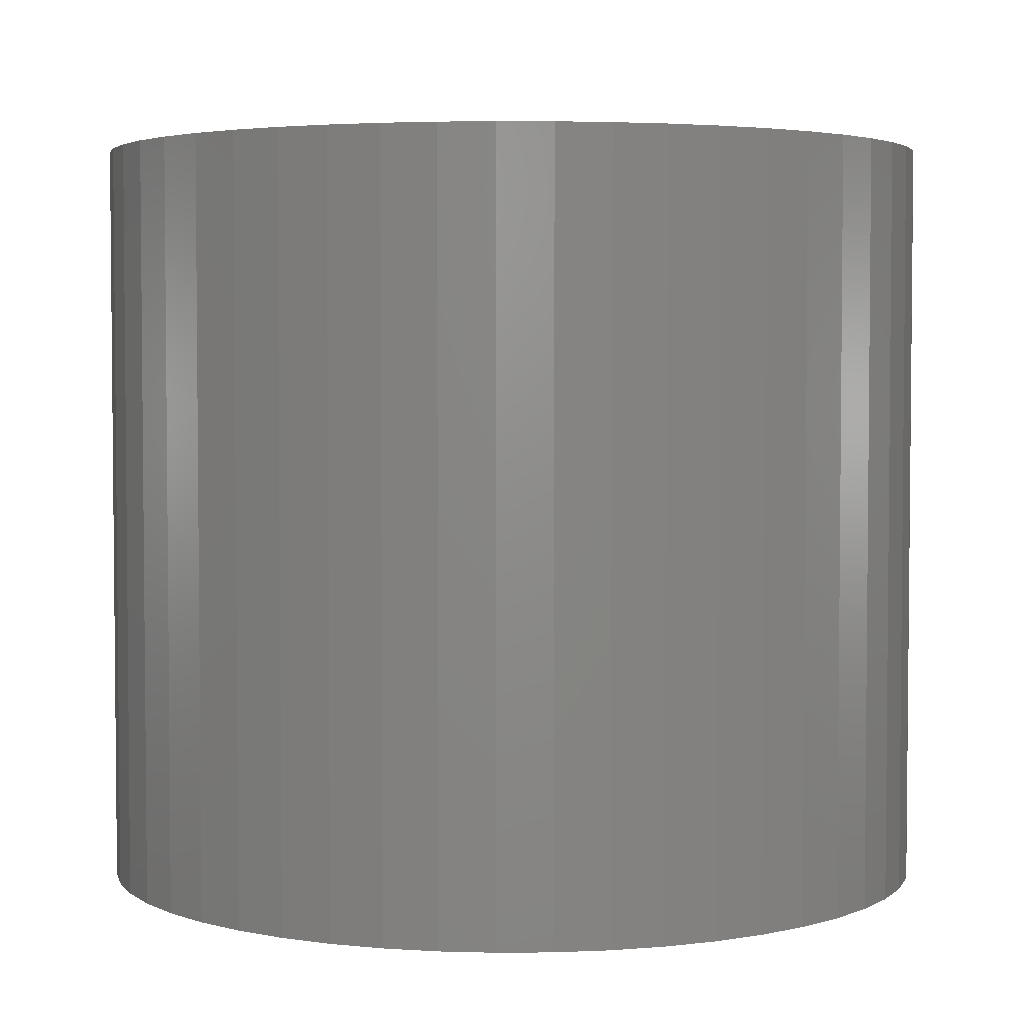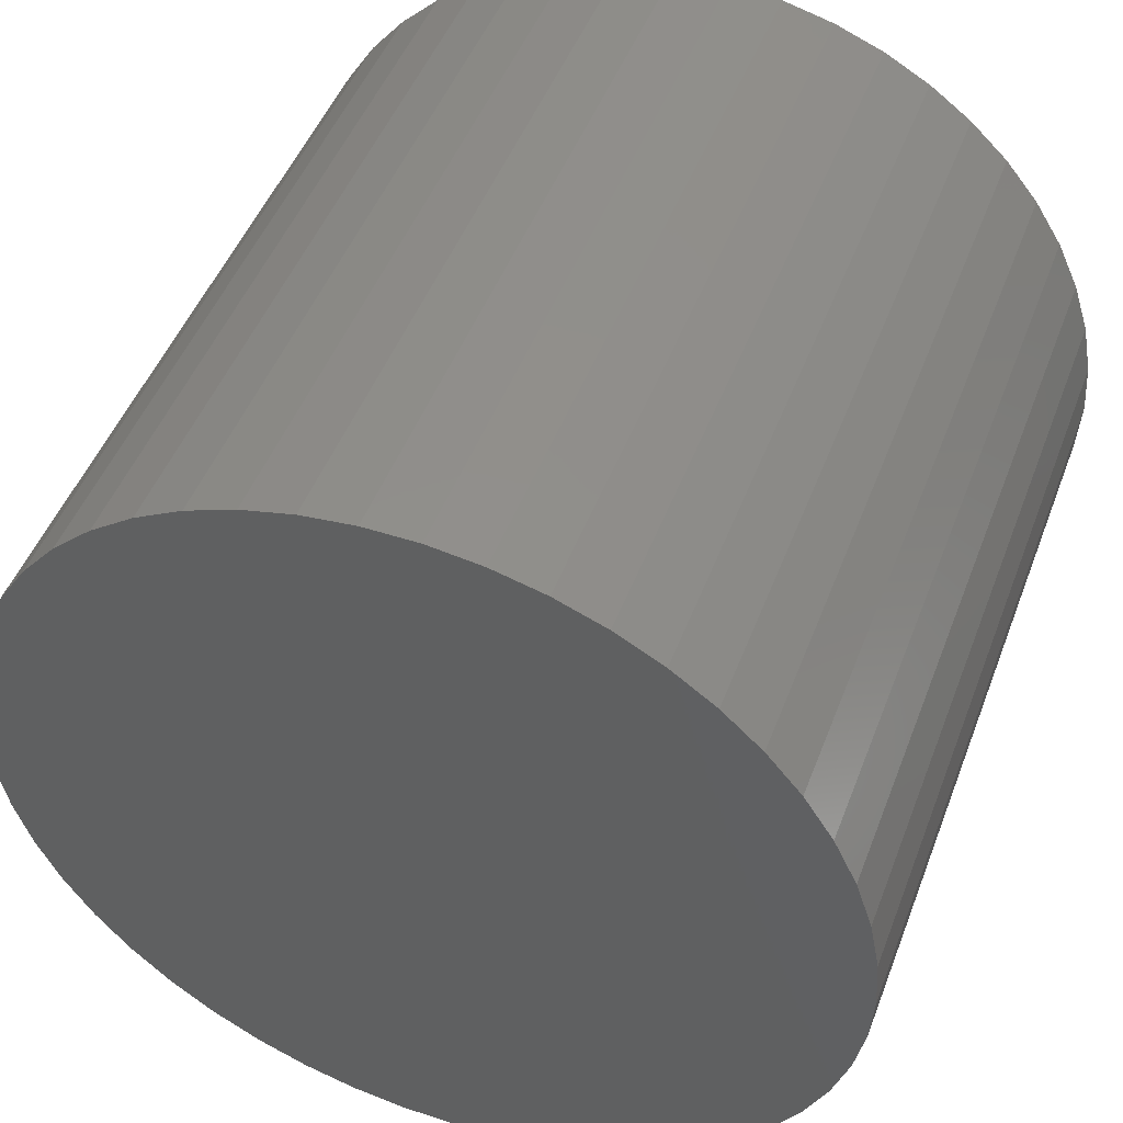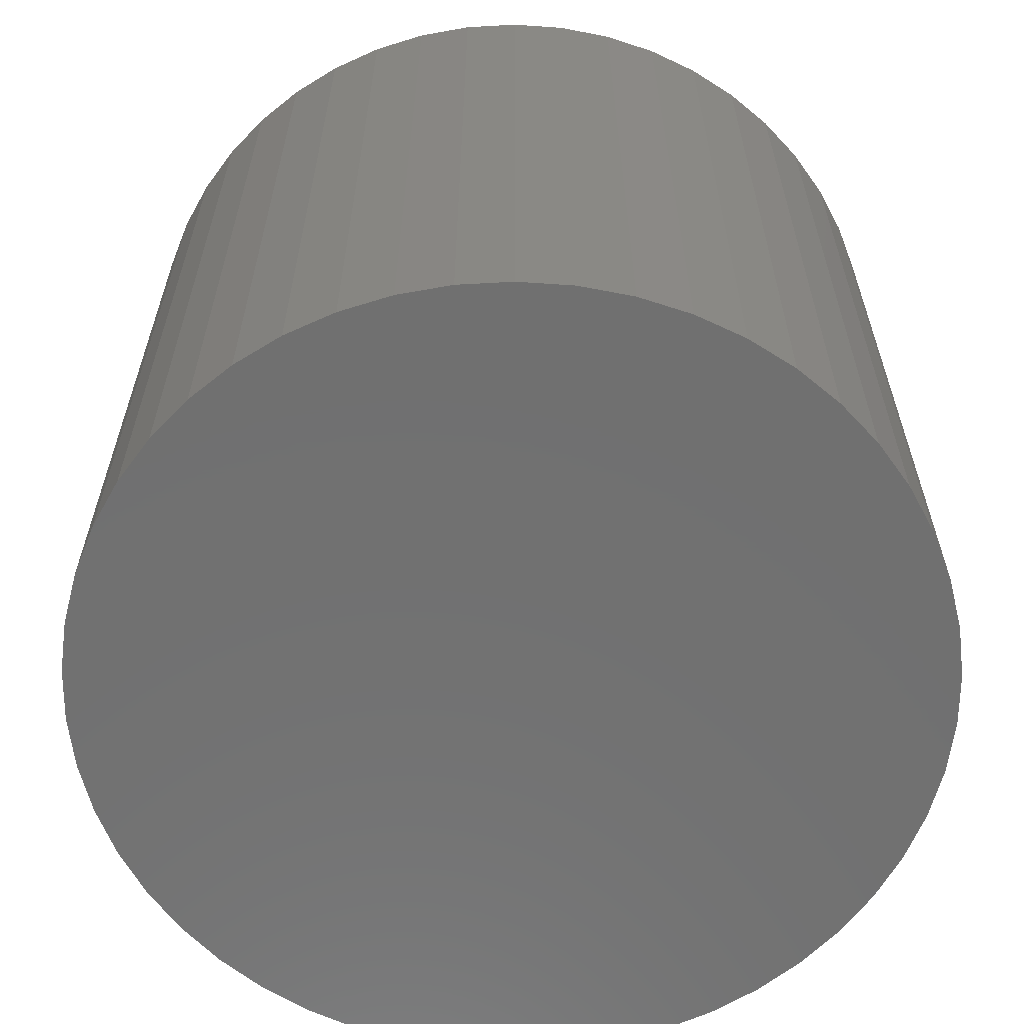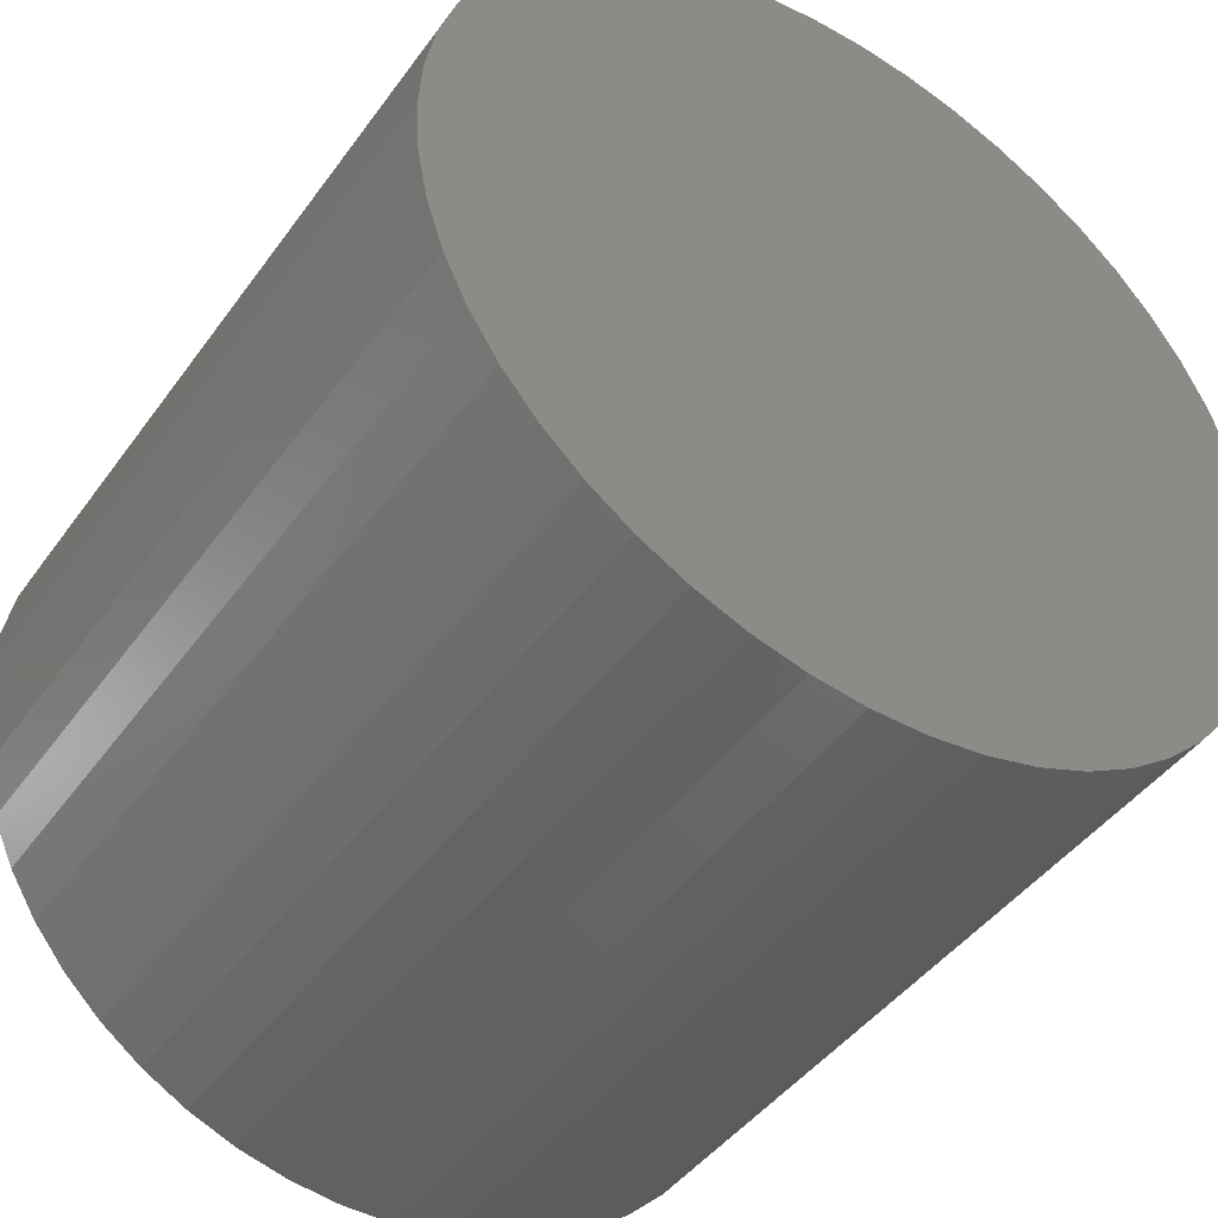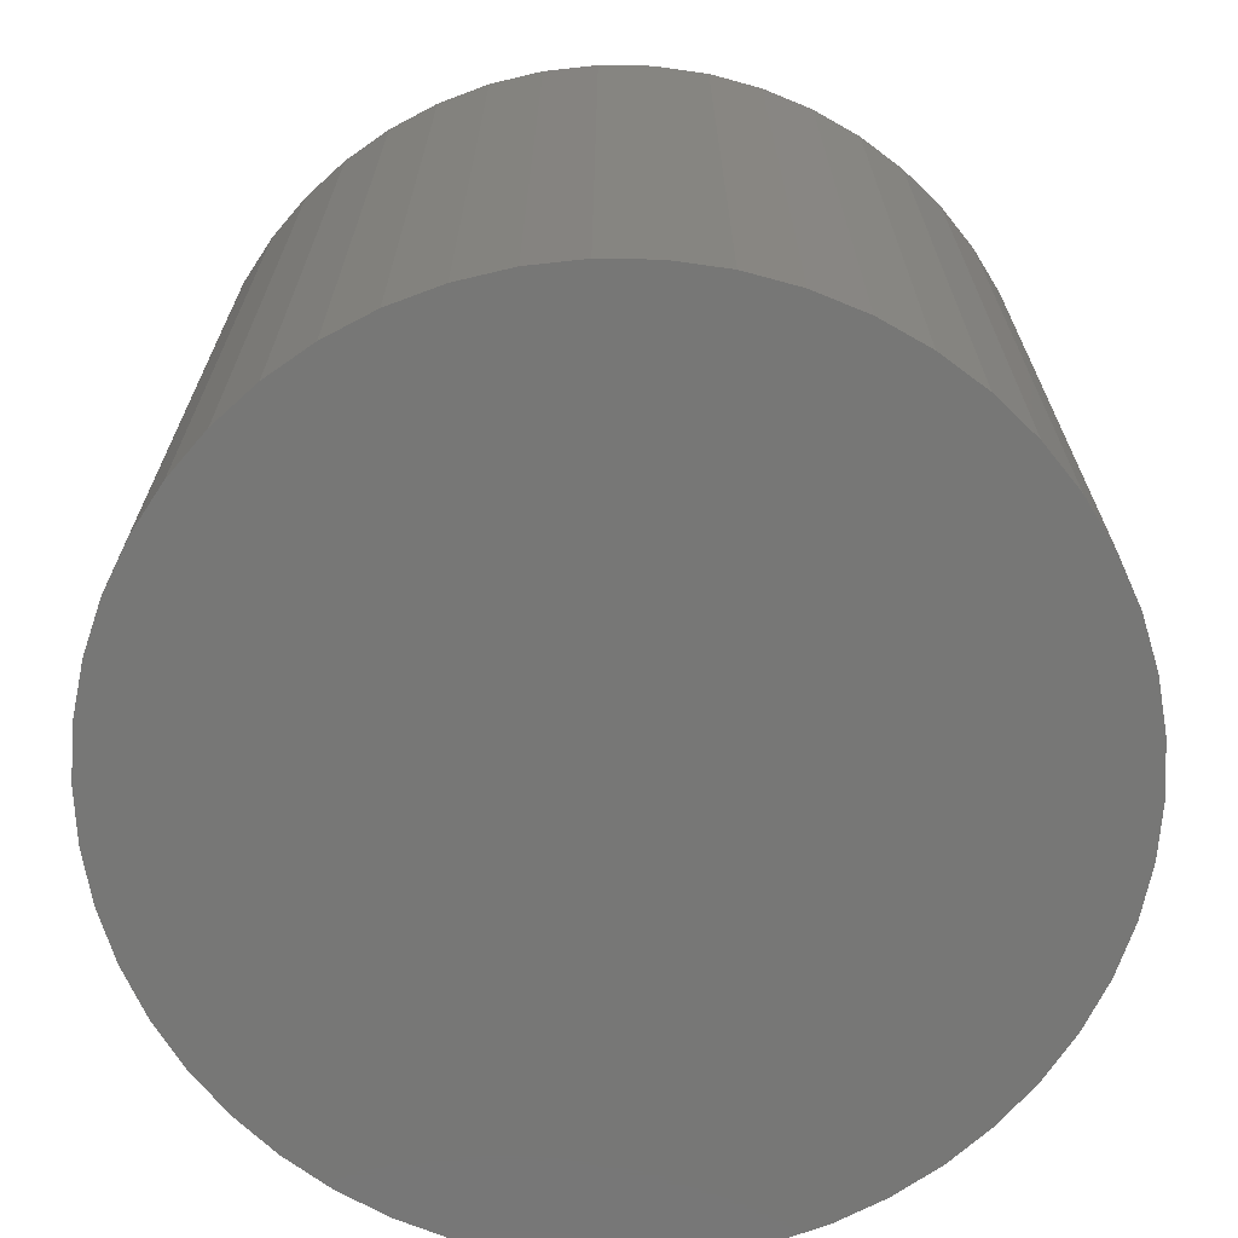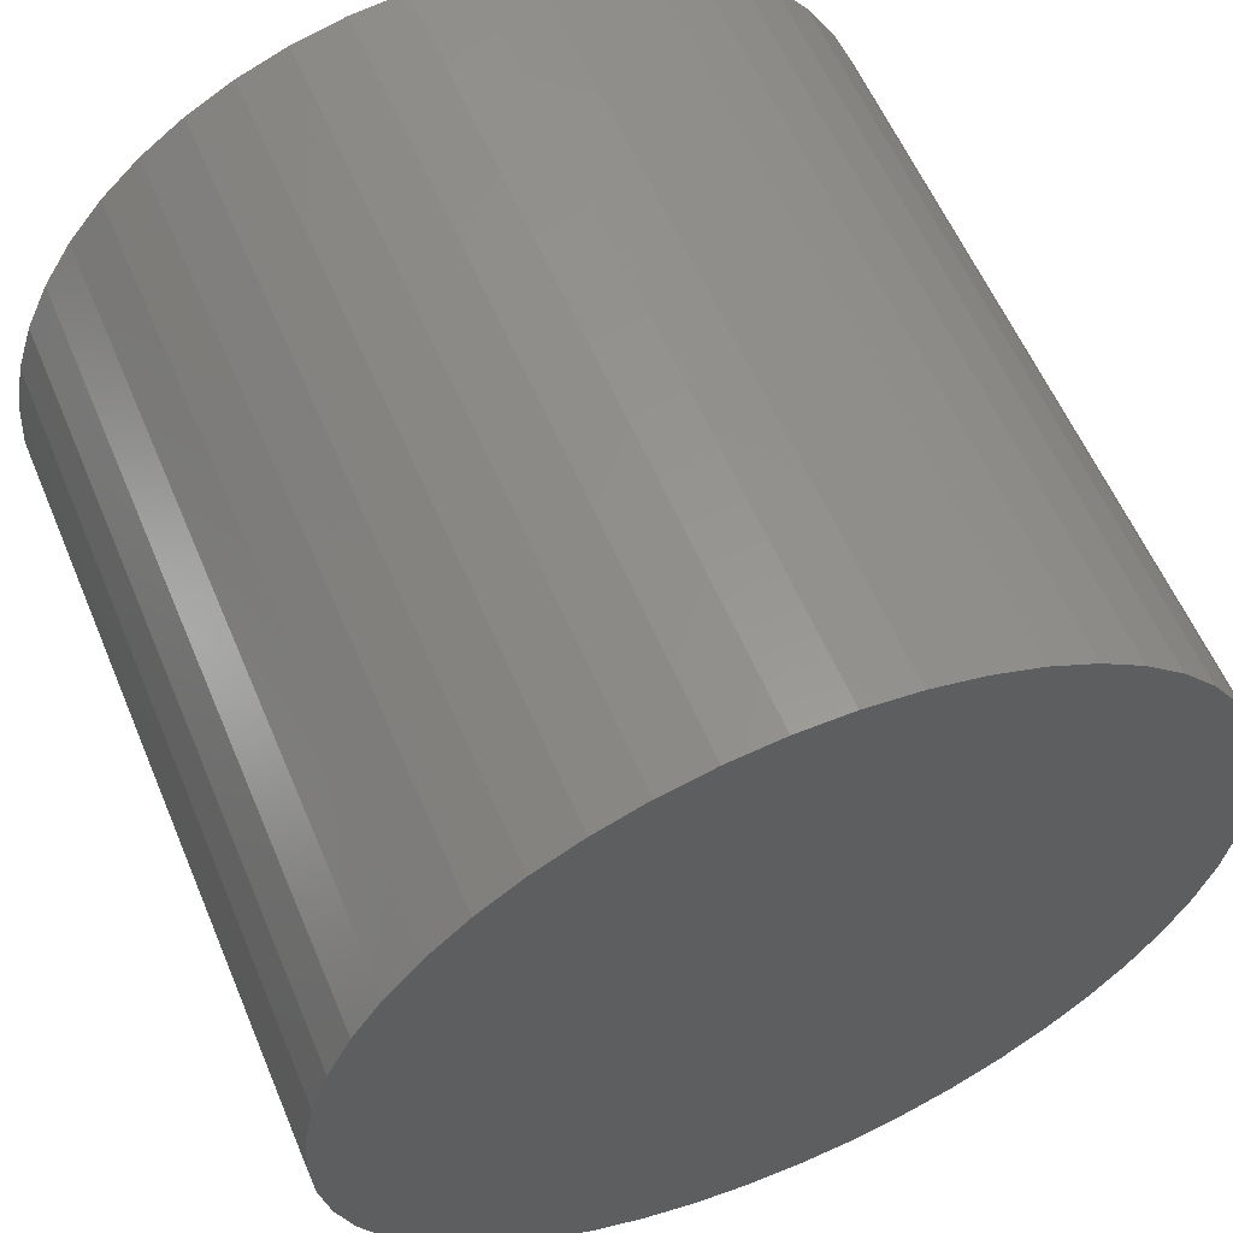
<metadata>
{"format":"stl","ext":"stl","renderer":"f3d","projection":"perspective","resolution":1024,"background":"white","views":[{"elev":3.6,"azim":56.0,"up":"+Z"},{"elev":47.8,"azim":20.3,"up":"+Y"},{"elev":-62.4,"azim":-97.6,"up":"+Z"},{"elev":-44.3,"azim":146.7,"up":"+Y"},{"elev":-69.3,"azim":71.1,"up":"+Z"},{"elev":58.2,"azim":-22.7,"up":"+Y"}]}
</metadata>
<code>
# stl→obj: 100 verts, 196 faces
v 3.35 0 3
v 3.324 0.4199 -3
v 3.324 0.4199 3
v 3.35 0 -3
v -3.35 0 -3
v -3.324 0.4199 3
v -3.324 0.4199 -3
v -3.35 0 3
v 0.2103 3.343 -3
v -0.2103 3.343 3
v 0.2103 3.343 3
v -0.2103 3.343 -3
v 3.324 -0.4199 3
v 3.245 0.8331 3
v 3.245 -0.8331 3
v 3.115 1.233 3
v 3.115 -1.233 3
v 2.936 1.614 3
v 2.936 -1.614 3
v 2.71 1.969 3
v 2.71 -1.969 3
v 2.442 2.293 3
v 2.442 -2.293 3
v 2.135 2.581 3
v 2.135 -2.581 3
v 1.795 2.829 3
v 1.795 -2.829 3
v 1.426 3.031 3
v 1.426 -3.031 3
v 1.035 3.186 3
v 1.035 -3.186 3
v 0.6277 3.291 3
v 0.6277 -3.291 3
v 0.2103 -3.343 3
v -0.2103 -3.343 3
v -0.6277 3.291 3
v -0.6277 -3.291 3
v -1.035 3.186 3
v -1.035 -3.186 3
v -1.426 3.031 3
v -1.426 -3.031 3
v -1.795 2.829 3
v -1.795 -2.829 3
v -2.135 2.581 3
v -2.135 -2.581 3
v -2.442 2.293 3
v -2.442 -2.293 3
v -2.71 1.969 3
v -2.71 -1.969 3
v -2.936 1.614 3
v -2.936 -1.614 3
v -3.115 1.233 3
v -3.115 -1.233 3
v -3.245 0.8331 3
v -3.245 -0.8331 3
v -3.324 -0.4199 3
v 2.71 -1.969 -3
v 2.442 -2.293 -3
v 3.324 -0.4199 -3
v 3.245 -0.8331 -3
v 3.245 0.8331 -3
v 3.115 -1.233 -3
v 3.115 1.233 -3
v 2.936 -1.614 -3
v 2.936 1.614 -3
v 2.71 1.969 -3
v 2.442 2.293 -3
v 2.135 -2.581 -3
v 2.135 2.581 -3
v 1.795 -2.829 -3
v 1.795 2.829 -3
v 1.426 -3.031 -3
v 1.426 3.031 -3
v 1.035 -3.186 -3
v 1.035 3.186 -3
v 0.6277 -3.291 -3
v 0.6277 3.291 -3
v 0.2103 -3.343 -3
v -0.2103 -3.343 -3
v -0.6277 -3.291 -3
v -0.6277 3.291 -3
v -1.035 -3.186 -3
v -1.035 3.186 -3
v -1.426 -3.031 -3
v -1.426 3.031 -3
v -1.795 -2.829 -3
v -1.795 2.829 -3
v -2.135 -2.581 -3
v -2.135 2.581 -3
v -2.442 -2.293 -3
v -2.442 2.293 -3
v -2.71 -1.969 -3
v -2.71 1.969 -3
v -2.936 -1.614 -3
v -2.936 1.614 -3
v -3.115 -1.233 -3
v -3.115 1.233 -3
v -3.245 -0.8331 -3
v -3.245 0.8331 -3
v -3.324 -0.4199 -3
f 1 2 3
f 2 1 4
f 5 6 7
f 6 5 8
f 9 10 11
f 10 9 12
f 3 13 1
f 14 13 3
f 14 15 13
f 16 15 14
f 16 17 15
f 18 17 16
f 18 19 17
f 20 19 18
f 20 21 19
f 22 21 20
f 22 23 21
f 24 23 22
f 24 25 23
f 26 25 24
f 26 27 25
f 28 27 26
f 28 29 27
f 30 29 28
f 30 31 29
f 32 31 30
f 32 33 31
f 11 33 32
f 11 34 33
f 10 34 11
f 10 35 34
f 36 35 10
f 36 37 35
f 38 37 36
f 38 39 37
f 40 39 38
f 40 41 39
f 42 41 40
f 42 43 41
f 44 43 42
f 44 45 43
f 46 45 44
f 46 47 45
f 48 47 46
f 48 49 47
f 50 49 48
f 50 51 49
f 52 51 50
f 52 53 51
f 54 53 52
f 54 55 53
f 6 55 54
f 6 56 55
f 56 6 8
f 23 57 21
f 57 23 58
f 59 2 4
f 60 2 59
f 60 61 2
f 62 61 60
f 62 63 61
f 64 63 62
f 64 65 63
f 57 65 64
f 57 66 65
f 58 66 57
f 58 67 66
f 68 67 58
f 68 69 67
f 70 69 68
f 70 71 69
f 72 71 70
f 72 73 71
f 74 73 72
f 74 75 73
f 76 75 74
f 76 77 75
f 78 77 76
f 78 9 77
f 79 9 78
f 79 12 9
f 80 12 79
f 80 81 12
f 82 81 80
f 82 83 81
f 84 83 82
f 84 85 83
f 86 85 84
f 86 87 85
f 88 87 86
f 88 89 87
f 90 89 88
f 90 91 89
f 92 91 90
f 92 93 91
f 94 93 92
f 94 95 93
f 96 95 94
f 96 97 95
f 98 97 96
f 98 99 97
f 100 99 98
f 100 7 99
f 7 100 5
f 89 46 44
f 46 89 91
f 83 40 38
f 40 83 85
f 16 65 18
f 65 16 63
f 73 30 28
f 30 73 75
f 69 26 24
f 26 69 71
f 97 50 95
f 50 97 52
f 81 38 36
f 38 81 83
f 78 33 34
f 33 78 76
f 15 59 13
f 59 15 60
f 3 61 14
f 61 3 2
f 67 24 22
f 24 67 69
f 18 66 20
f 66 18 65
f 75 32 30
f 32 75 77
f 95 48 93
f 48 95 50
f 93 46 91
f 46 93 48
f 99 52 97
f 52 99 54
f 85 42 40
f 42 85 87
f 12 36 10
f 36 12 81
f 13 4 1
f 4 13 59
f 94 53 96
f 53 94 51
f 100 8 5
f 8 100 56
f 79 34 35
f 34 79 78
f 72 27 29
f 27 72 70
f 14 63 16
f 63 14 61
f 20 67 22
f 67 20 66
f 77 11 32
f 11 77 9
f 71 28 26
f 28 71 73
f 7 54 99
f 54 7 6
f 87 44 42
f 44 87 89
f 19 62 17
f 62 19 64
f 84 39 41
f 39 84 82
f 90 49 92
f 49 90 47
f 96 55 98
f 55 96 53
f 68 23 25
f 23 68 58
f 74 29 31
f 29 74 72
f 76 31 33
f 31 76 74
f 21 64 19
f 64 21 57
f 17 60 15
f 60 17 62
f 80 35 37
f 35 80 79
f 88 43 45
f 43 88 86
f 90 45 47
f 45 90 88
f 98 56 100
f 56 98 55
f 70 25 27
f 25 70 68
f 86 41 43
f 41 86 84
f 82 37 39
f 37 82 80
f 92 51 94
f 51 92 49

</code>
